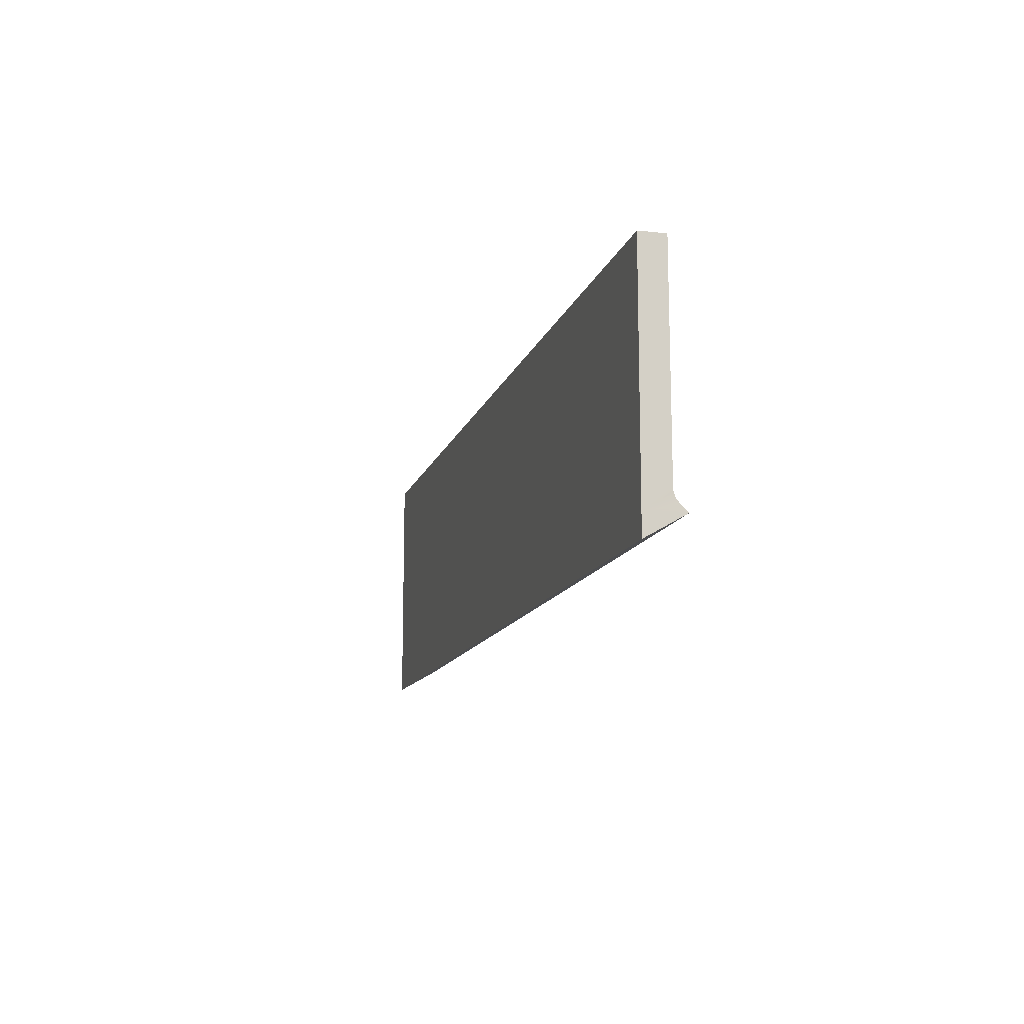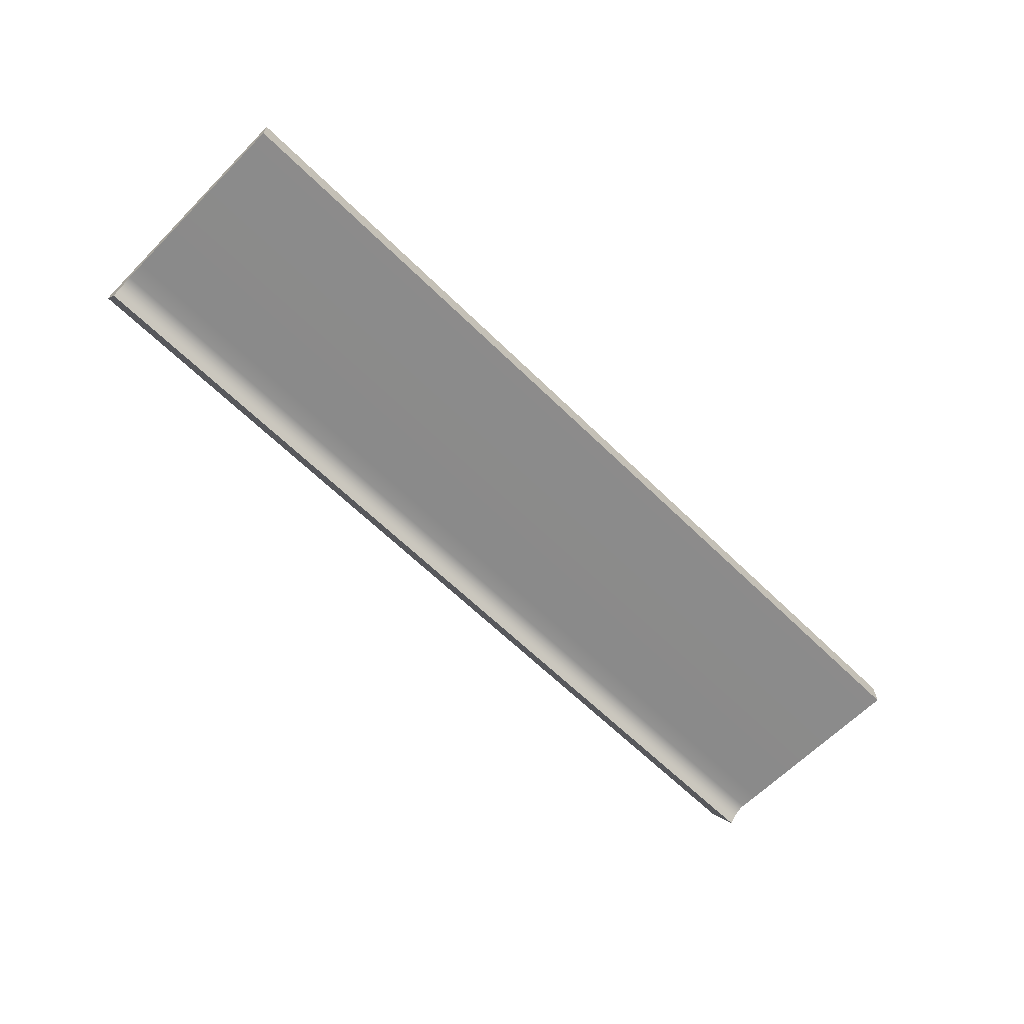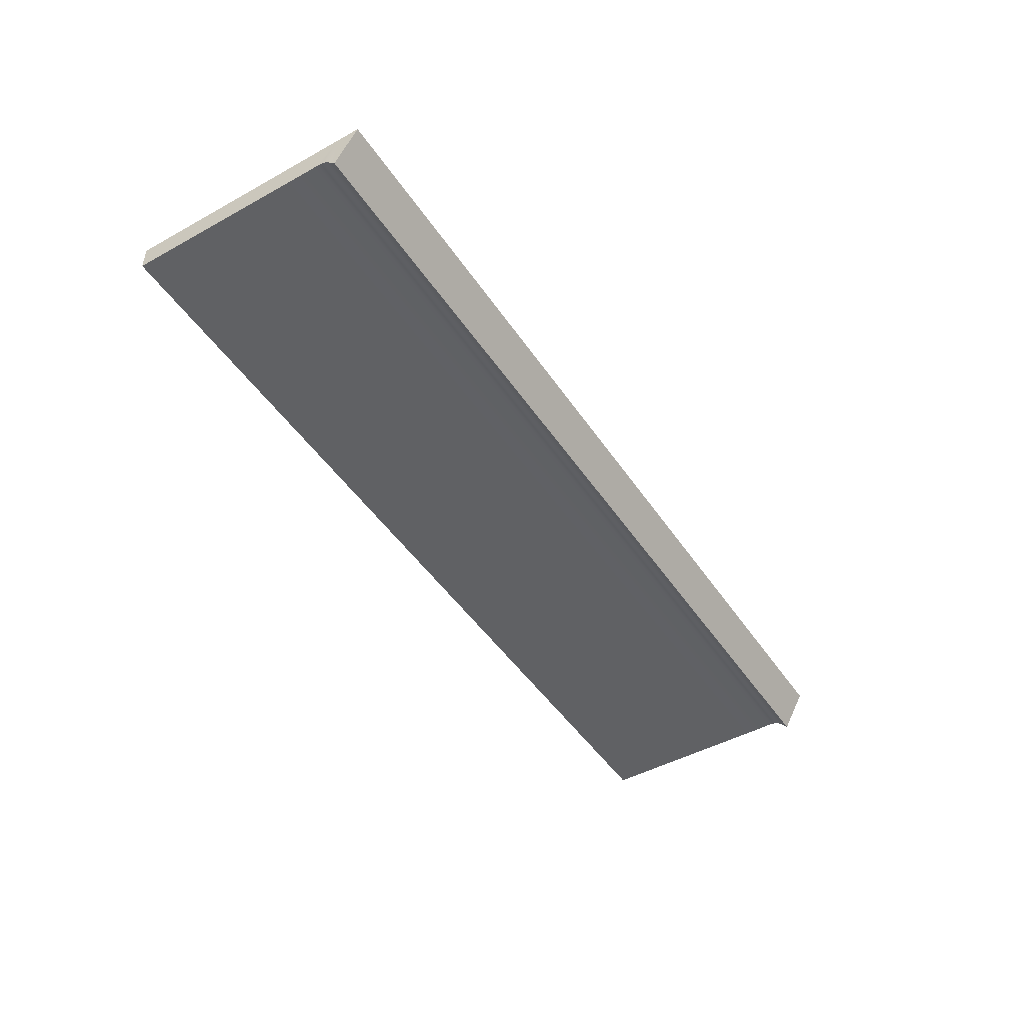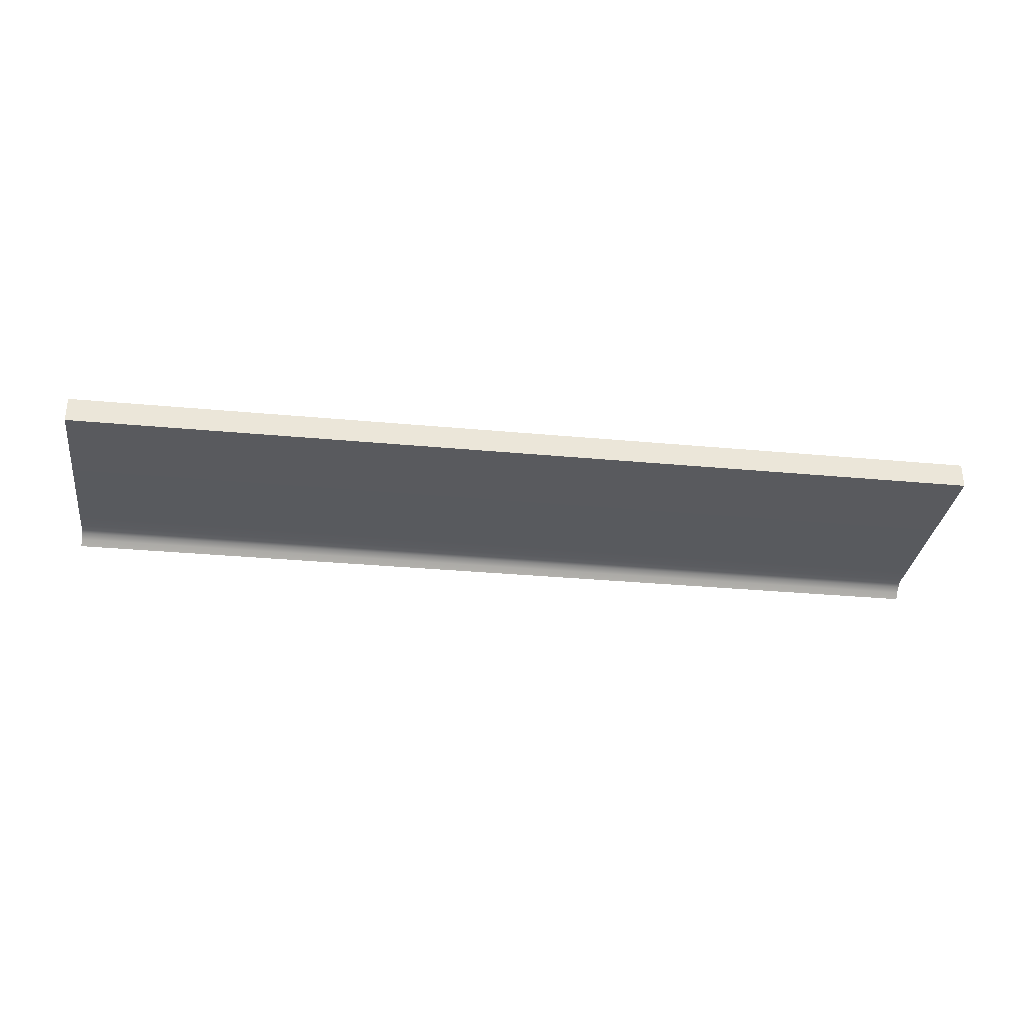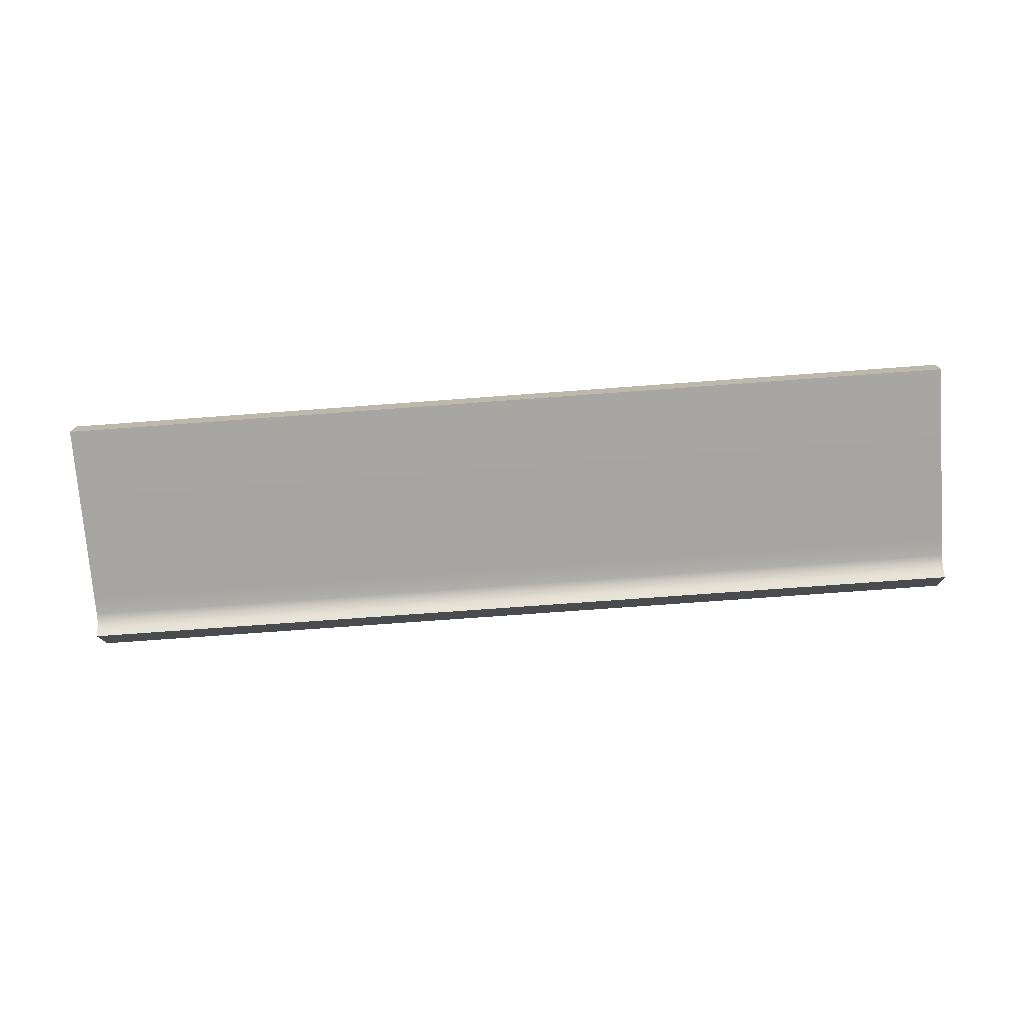
<metadata>
{"format":"obj","ext":"obj","renderer":"f3d","projection":"perspective","resolution":1024,"background":"white","views":[{"elev":-12.9,"azim":-104.7,"up":"+Z"},{"elev":-63.9,"azim":-44.6,"up":"+Y"},{"elev":-46.9,"azim":122.1,"up":"+Y"},{"elev":-31.4,"azim":-7.6,"up":"+Y"},{"elev":-74.1,"azim":4.2,"up":"+Y"}]}
</metadata>
<code>
g COL_plasticSide
v 35.83 53.25 -4.168
v 35.84 56.14 -4.23
v 35.83 56.14 -5.856
v 35.83 53.67 -3.777
v 35.86 54.03 -3.376
v 35.83 54.19 -2.96
v 35.83 54.24 -2.59
v 35.84 56.14 -1.145
v 35.83 54.21 -1.139
v 35.83 53.67 -3.777
v 35.83 53.25 -4.168
v -33.58 53.23 -4.17
v -33.58 53.65 -3.779
v 35.86 54.03 -3.376
v -33.56 54.01 -3.378
v 35.83 54.19 -2.96
v 35.86 54.03 -3.376
v -33.56 54.01 -3.378
v -33.58 54.17 -2.962
v 35.83 54.24 -2.59
v -33.58 54.22 -2.592
v -33.59 56.14 -4.172
v -33.58 56.14 -5.858
v 35.83 56.14 -5.856
v 35.84 56.14 -4.23
v 35.83 53.25 -4.168
v 35.83 56.14 -5.856
v -33.58 56.14 -5.858
v -33.58 53.23 -4.17
v 35.84 56.14 -4.23
v 35.84 56.14 -1.145
v -33.59 56.14 -1.146
v -33.59 56.14 -4.172
v 35.83 54.24 -2.59
v -33.58 54.22 -2.592
v -33.58 54.19 -1.14
v 35.83 54.21 -1.139
v -33.58 54.22 12.84
v -33.59 56.14 12.84
v 35.84 56.14 12.84
v 35.83 54.24 12.84
v -33.58 53.23 -4.17
v -33.58 56.14 -5.858
v -33.59 56.14 -4.172
v -33.58 53.65 -3.779
v -33.56 54.01 -3.378
v -33.58 54.17 -2.962
v -33.58 54.22 -2.592
v -33.59 56.14 -1.146
v -33.58 54.19 -1.14
v -33.58 54.19 -1.14
v -33.58 54.22 12.84
v 35.83 54.24 12.84
v 35.83 54.21 -1.139
v 35.83 54.21 -1.139
v 35.83 54.24 12.84
v 35.84 56.14 12.84
v 35.84 56.14 -1.145
v 35.84 56.14 -1.145
v 35.84 56.14 12.84
v -33.59 56.14 12.84
v -33.59 56.14 -1.146
v -33.59 56.14 -1.146
v -33.59 56.14 12.84
v -33.58 54.22 12.84
v -33.58 54.19 -1.14
g COL_plasticSide_0
f 3 2 1
f 2 4 1
f 5 4 2
f 2 6 5
f 7 6 2
f 2 8 7
f 8 9 7
f 12 11 10
f 13 12 10
f 13 10 14
f 15 13 14
f 18 17 16
f 19 18 16
f 19 16 20
f 21 19 20
f 24 23 22
f 25 24 22
f 28 27 26
f 29 28 26
f 32 31 30
f 33 32 30
f 36 35 34
f 37 36 34
f 40 39 38
f 41 40 38
f 44 43 42
f 45 44 42
f 46 44 45
f 46 47 44
f 44 47 48
f 49 44 48
f 50 49 48
f 53 52 51
f 54 53 51
f 57 56 55
f 58 57 55
f 61 60 59
f 62 61 59
f 65 64 63
f 66 65 63

</code>
